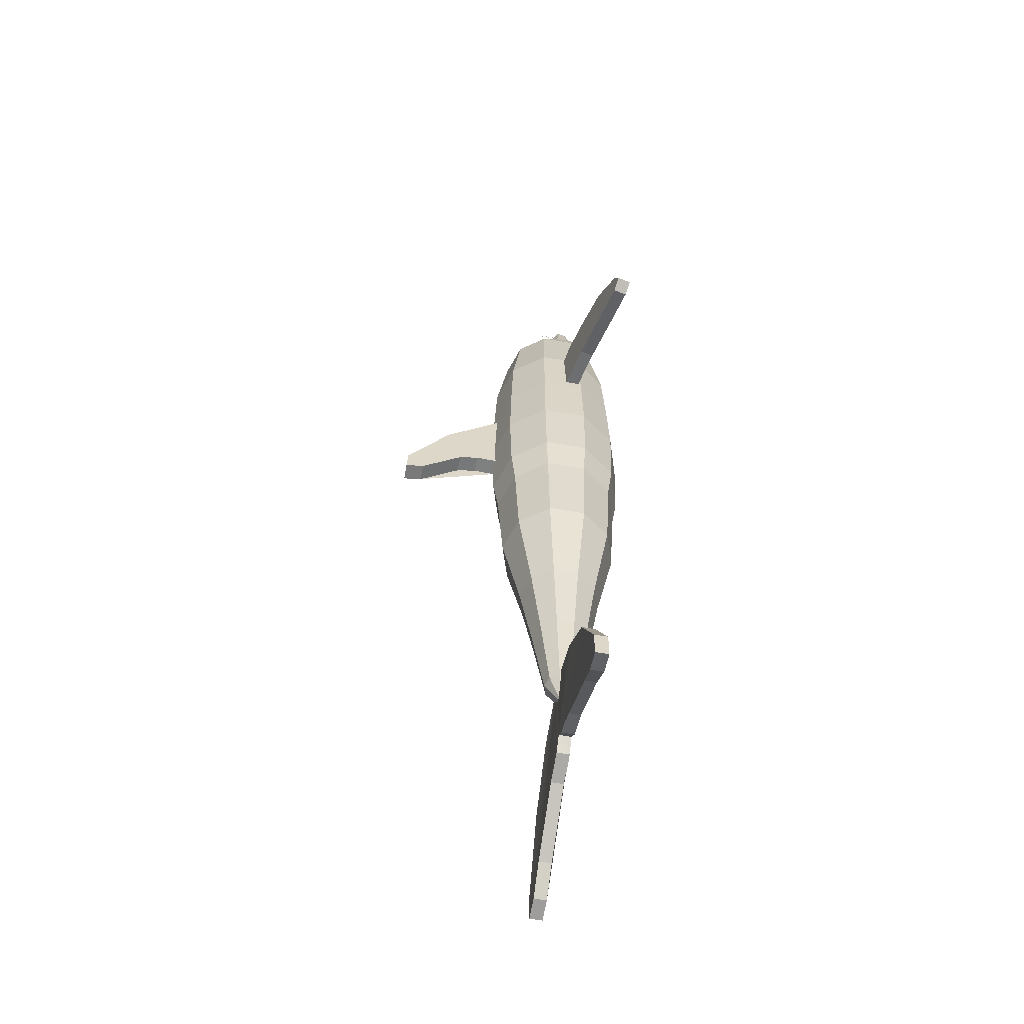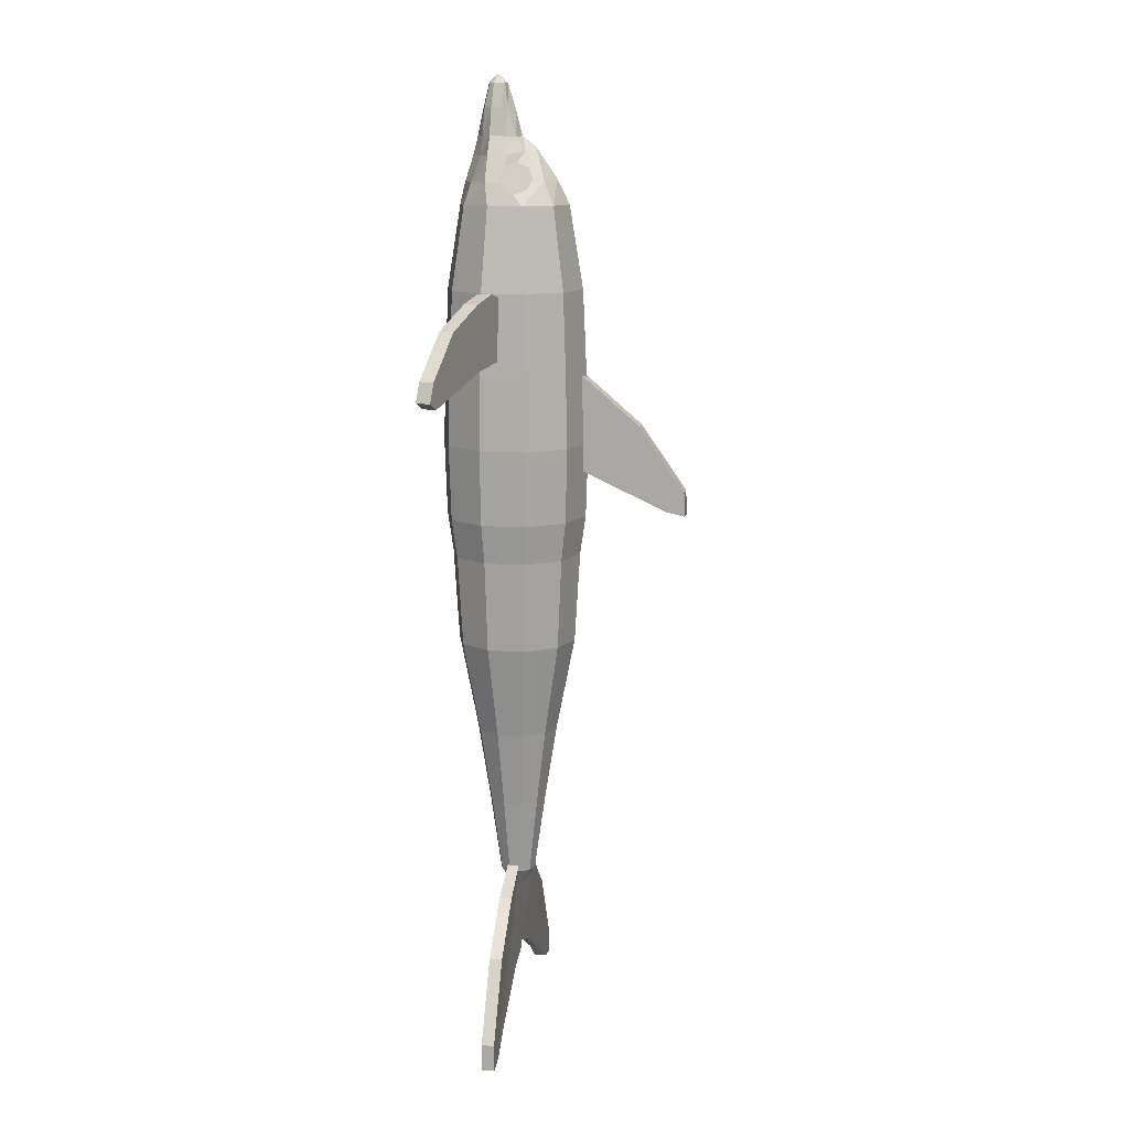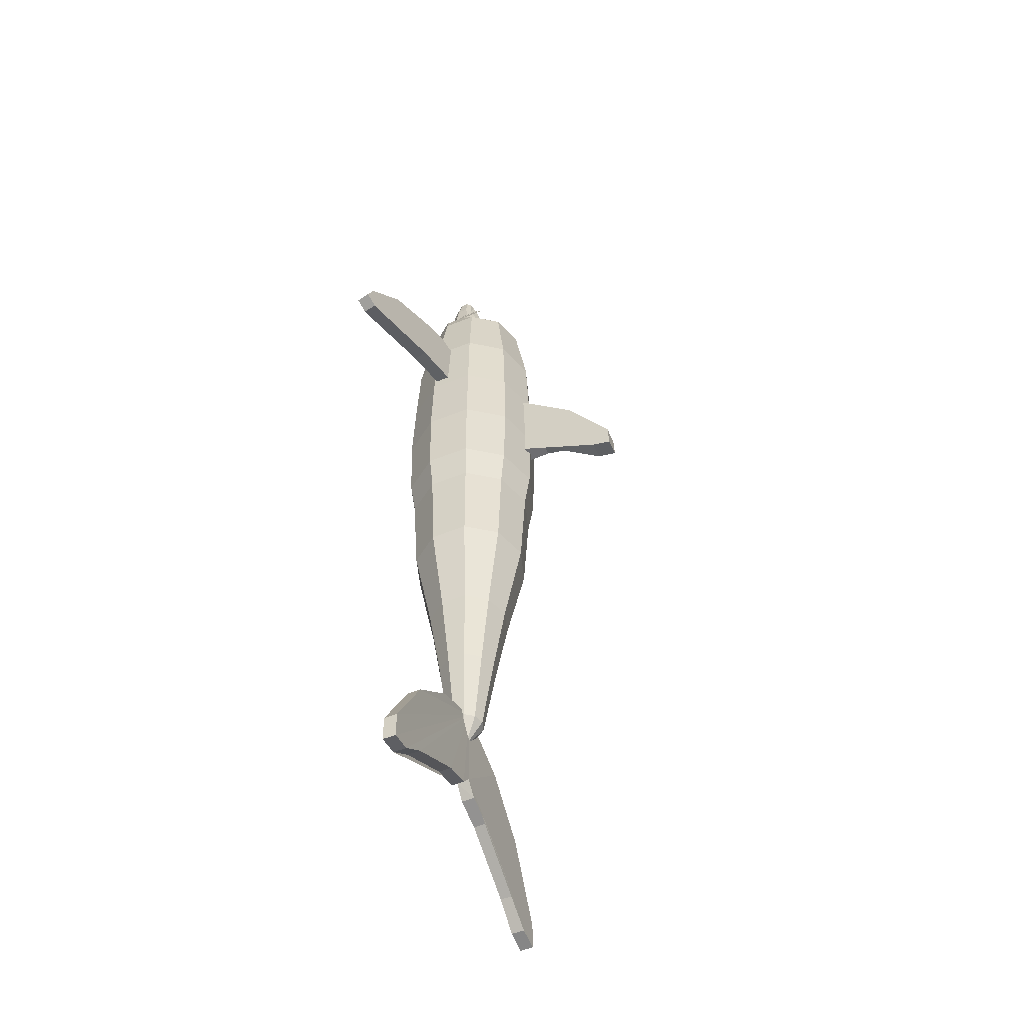
<metadata>
{"format":"obj","ext":"obj","renderer":"f3d","projection":"perspective","resolution":1024,"background":"white","views":[{"elev":-59.8,"azim":-100.3,"up":"+Z"},{"elev":12.3,"azim":99.8,"up":"+Z"},{"elev":-52.8,"azim":113.3,"up":"+Z"}]}
</metadata>
<code>
o m70
v 0.1852 0.08101 0.7672
v 0.1635 0.07663 0.7728
v 0.1322 0.07026 0.7661
v 0.07781 0.05915 0.7459
v 0.03548 0.05041 0.7057
v 0.02776 0.04877 0.6874
v 0.04048 0.05132 0.6807
v 0.07714 0.05879 0.6894
v 0.1326 0.07008 0.7036
v 0.1828 0.08028 0.7087
v 0.1992 0.08374 0.7412
v 0.1825 0.09462 0.7671
v 0.1608 0.09025 0.7727
v 0.1295 0.08387 0.766
v 0.07505 0.07276 0.7458
v 0.03272 0.06402 0.7057
v 0.025 0.06238 0.6874
v 0.03772 0.06493 0.6806
v 0.07439 0.0724 0.6894
v 0.1298 0.08369 0.7036
v 0.18 0.09389 0.7086
v 0.1965 0.09735 0.7412
v 0.2322 0.1603 0.6936
v 0.2322 0.2209 0.6412
v 0.2322 0.265 0.5776
v 0.2322 0.2661 0.554
v 0.2322 0.2476 0.5581
v 0.2322 0.2065 0.592
v 0.2322 0.187 0.5971
v 0.2322 0.1654 0.5961
v 0.2494 0.1603 0.6936
v 0.2494 0.2209 0.6412
v 0.2494 0.265 0.5776
v 0.2494 0.2661 0.554
v 0.2494 0.2476 0.5581
v 0.2494 0.2065 0.592
v 0.2494 0.187 0.5971
v 0.2494 0.1654 0.5961
v 0.2189 0.1258 0.4211
v 0.206 0.1081 0.4211
v 0.206 0.08617 0.4211
v 0.2189 0.06846 0.4211
v 0.2397 0.06169 0.4211
v 0.2605 0.06846 0.4211
v 0.2734 0.08617 0.4211
v 0.2734 0.1081 0.4211
v 0.2605 0.1258 0.4211
v 0.2397 0.1325 0.4211
v 0.2048 0.1451 0.4787
v 0.1833 0.1154 0.4787
v 0.1833 0.07879 0.4787
v 0.2048 0.04914 0.4787
v 0.2397 0.03781 0.4787
v 0.2746 0.04914 0.4787
v 0.2961 0.07879 0.4787
v 0.2961 0.1154 0.4787
v 0.2746 0.1451 0.4787
v 0.2397 0.1564 0.4787
v 0.1987 0.1535 0.5496
v 0.1734 0.1187 0.5496
v 0.1734 0.07558 0.5496
v 0.1987 0.04074 0.5496
v 0.2397 0.02743 0.5496
v 0.2807 0.04074 0.5496
v 0.306 0.07558 0.5496
v 0.306 0.1187 0.5496
v 0.2807 0.1535 0.5496
v 0.2397 0.1668 0.5496
v 0.1973 0.1555 0.6226
v 0.1711 0.1194 0.6226
v 0.1711 0.07483 0.6226
v 0.1973 0.03877 0.6226
v 0.2397 0.025 0.6226
v 0.2821 0.03877 0.6226
v 0.3083 0.07483 0.6226
v 0.3083 0.1194 0.6226
v 0.2821 0.1555 0.6226
v 0.2397 0.1692 0.6226
v 0.1986 0.1538 0.6961
v 0.1731 0.1188 0.6961
v 0.1731 0.07548 0.6961
v 0.1986 0.04048 0.6961
v 0.2397 0.02711 0.6961
v 0.2809 0.04048 0.6961
v 0.3063 0.07548 0.6961
v 0.3063 0.1188 0.6961
v 0.2809 0.1538 0.6961
v 0.2397 0.1671 0.6961
v 0.2005 0.1511 0.7719
v 0.1763 0.1177 0.7719
v 0.1763 0.0765 0.7719
v 0.2005 0.04315 0.7719
v 0.2397 0.0304 0.7719
v 0.2789 0.04315 0.7719
v 0.3032 0.0765 0.7719
v 0.3032 0.1177 0.7719
v 0.2789 0.1511 0.7719
v 0.2397 0.1638 0.7719
v 0.2044 0.1458 0.8123
v 0.1825 0.1157 0.8123
v 0.1825 0.07854 0.8123
v 0.2044 0.04847 0.8123
v 0.2397 0.03699 0.8123
v 0.2751 0.04847 0.8123
v 0.2969 0.07854 0.8123
v 0.2969 0.1157 0.8123
v 0.2751 0.1458 0.8123
v 0.2397 0.1572 0.8123
v 0.2082 0.1404 0.8526
v 0.1888 0.1137 0.8526
v 0.1888 0.08057 0.8526
v 0.2082 0.0538 0.8526
v 0.2397 0.04358 0.8526
v 0.2712 0.0538 0.8526
v 0.2906 0.08057 0.8526
v 0.2906 0.1137 0.8526
v 0.2712 0.1404 0.8526
v 0.2397 0.1507 0.8526
v 0.217 0.1306 0.875
v 0.1964 0.09511 0.874
v 0.1964 0.07655 0.874
v 0.217 0.05935 0.874
v 0.2397 0.04872 0.874
v 0.2625 0.05935 0.874
v 0.2819 0.07655 0.874
v 0.2819 0.09511 0.874
v 0.2624 0.1302 0.875
v 0.2397 0.1392 0.8762
v 0.2282 0.11 0.9031
v 0.208 0.09486 0.8988
v 0.208 0.07595 0.8987
v 0.2281 0.06607 0.8987
v 0.2397 0.05692 0.8987
v 0.2513 0.06607 0.8987
v 0.2683 0.07648 0.899
v 0.2683 0.09436 0.8993
v 0.2513 0.11 0.9031
v 0.2397 0.118 0.9071
v 0.2296 0.1009 0.9159
v 0.2189 0.09192 0.9166
v 0.2189 0.07673 0.9161
v 0.2295 0.06807 0.9169
v 0.2397 0.06167 0.9172
v 0.2499 0.06807 0.9169
v 0.2583 0.07672 0.9169
v 0.2584 0.09134 0.9166
v 0.2498 0.1012 0.9159
v 0.2397 0.1051 0.9168
v 0.2309 0.09234 0.9433
v 0.2256 0.08773 0.9432
v 0.2256 0.07748 0.9432
v 0.231 0.07006 0.9432
v 0.2397 0.06723 0.9432
v 0.2484 0.07006 0.9432
v 0.2538 0.07748 0.9432
v 0.2538 0.08773 0.9432
v 0.2485 0.09234 0.9433
v 0.2397 0.09817 0.9438
v 0.2344 0.08941 0.9663
v 0.2311 0.08594 0.9663
v 0.2311 0.07926 0.9663
v 0.2344 0.07473 0.9663
v 0.2397 0.073 0.9663
v 0.245 0.07473 0.9663
v 0.2483 0.07926 0.9663
v 0.2483 0.08594 0.9663
v 0.245 0.08941 0.9663
v 0.2397 0.09114 0.9663
v 0.2397 0.08218 0.975
v 0.2942 0.08101 0.7672
v 0.3159 0.07663 0.7728
v 0.3472 0.07026 0.7661
v 0.4016 0.05915 0.7459
v 0.4439 0.05041 0.7057
v 0.4517 0.04877 0.6874
v 0.4389 0.05132 0.6806
v 0.4023 0.05879 0.6894
v 0.3468 0.07008 0.7036
v 0.2966 0.08028 0.7087
v 0.2802 0.08374 0.7412
v 0.297 0.09462 0.7671
v 0.3186 0.09025 0.7727
v 0.3499 0.08387 0.766
v 0.4044 0.07276 0.7458
v 0.4467 0.06402 0.7057
v 0.4544 0.06238 0.6874
v 0.4417 0.06493 0.6806
v 0.405 0.0724 0.6894
v 0.3496 0.08369 0.7036
v 0.2994 0.09389 0.7086
v 0.283 0.09735 0.7412
v 0.2295 0.1112 0.1812
v 0.2232 0.1025 0.1812
v 0.2232 0.09175 0.1812
v 0.2295 0.08307 0.1812
v 0.2397 0.07975 0.1812
v 0.2499 0.08307 0.1812
v 0.2562 0.09175 0.1812
v 0.2562 0.1025 0.1812
v 0.2499 0.1112 0.1812
v 0.2397 0.1145 0.1812
v 0.2231 0.12 0.2566
v 0.2128 0.1059 0.2566
v 0.2128 0.08837 0.2566
v 0.2231 0.07421 0.2566
v 0.2397 0.0688 0.2566
v 0.2564 0.07421 0.2566
v 0.2666 0.08837 0.2566
v 0.2666 0.1059 0.2566
v 0.2564 0.12 0.2566
v 0.2397 0.1254 0.2566
v 0.2159 0.1299 0.3321
v 0.2012 0.1096 0.3321
v 0.2012 0.08461 0.3321
v 0.2159 0.06437 0.3321
v 0.2397 0.05663 0.3321
v 0.2635 0.06437 0.3321
v 0.2782 0.08461 0.3321
v 0.2782 0.1096 0.3321
v 0.2635 0.1299 0.3321
v 0.2397 0.1376 0.3321
v 0.2052 0.1446 0.4233
v 0.1838 0.1153 0.4233
v 0.1838 0.07897 0.4233
v 0.2052 0.0496 0.4233
v 0.2397 0.03838 0.4233
v 0.2742 0.0496 0.4233
v 0.2956 0.07897 0.4233
v 0.2956 0.1153 0.4233
v 0.2742 0.1446 0.4233
v 0.2397 0.1559 0.4233
v 0.2016 0.1496 0.5231
v 0.1781 0.1171 0.5231
v 0.1781 0.07709 0.5231
v 0.2016 0.04468 0.5231
v 0.2397 0.0323 0.5231
v 0.2778 0.04468 0.5231
v 0.3014 0.07709 0.5231
v 0.3014 0.1171 0.5231
v 0.2778 0.1496 0.5231
v 0.2397 0.1619 0.5231
v 0.2095 0.1387 0.5523
v 0.1908 0.113 0.5523
v 0.1908 0.08122 0.5523
v 0.2095 0.05551 0.5523
v 0.2397 0.04568 0.5523
v 0.2699 0.05551 0.5523
v 0.2886 0.08122 0.5523
v 0.2886 0.113 0.5523
v 0.2699 0.1387 0.5523
v 0.2397 0.1486 0.5523
v 0.2397 0.09712 0.1556
v 0.2513 0.08959 0.09551
v 0.2795 0.08959 0.08745
v 0.343 0.08959 0.05018
v 0.3692 0.08959 0.02903
v 0.3903 0.08959 0.025
v 0.3903 0.08959 0.05119
v 0.349 0.08959 0.1237
v 0.2986 0.08959 0.168
v 0.2407 0.1017 0.1087
v 0.2407 0.08994 0.195
v 0.1808 0.08959 0.168
v 0.1304 0.08959 0.1237
v 0.0891 0.08959 0.05119
v 0.0891 0.08959 0.025
v 0.1103 0.08959 0.02903
v 0.1364 0.08959 0.05018
v 0.1999 0.08959 0.08745
v 0.2281 0.08959 0.09551
v 0.2406 0.09005 0.1081
v 0.2281 0.102 0.09551
v 0.2513 0.102 0.09551
v 0.2795 0.102 0.08745
v 0.343 0.102 0.05018
v 0.3692 0.102 0.02903
v 0.3903 0.102 0.025
v 0.3903 0.102 0.05119
v 0.349 0.102 0.1237
v 0.2986 0.102 0.168
v 0.1999 0.102 0.08745
v 0.2417 0.1008 0.1946
v 0.1808 0.102 0.168
v 0.1304 0.102 0.1237
v 0.0891 0.102 0.05119
v 0.0891 0.102 0.025
v 0.1103 0.102 0.02903
v 0.1364 0.102 0.05018
v 0.193 0.1058 0.8689
v 0.1944 0.114 0.872
v 0.1977 0.1173 0.8794
v 0.2011 0.114 0.8869
v 0.2024 0.1058 0.89
v 0.2011 0.09763 0.8869
v 0.1977 0.09425 0.8794
v 0.1944 0.09763 0.872
v 0.1916 0.1058 0.864
v 0.1936 0.1174 0.8683
v 0.1983 0.1222 0.8789
v 0.203 0.1174 0.8895
v 0.205 0.1058 0.8939
v 0.203 0.09422 0.8895
v 0.1983 0.08943 0.8789
v 0.1936 0.09422 0.8683
v 0.2873 0.1061 0.867
v 0.2858 0.1142 0.87
v 0.282 0.1176 0.8772
v 0.2782 0.1142 0.8845
v 0.2767 0.1061 0.8875
v 0.2782 0.09791 0.8845
v 0.282 0.09453 0.8772
v 0.2858 0.09791 0.87
v 0.2877 0.1061 0.8631
v 0.2856 0.1177 0.8674
v 0.2804 0.1224 0.8778
v 0.2753 0.1177 0.8881
v 0.2732 0.1061 0.8924
v 0.2753 0.09451 0.8881
v 0.2804 0.08971 0.8778
v 0.2856 0.09451 0.8674
f 22 12 1
f 12 13 2
f 13 14 3
f 14 15 4
f 15 16 5
f 16 17 6
f 17 18 7
f 18 19 8
f 19 20 9
f 20 21 10
f 21 22 11
f 1 2 3
f 22 21 20
f 38 31 23
f 31 32 24
f 32 33 25
f 33 34 26
f 34 35 27
f 35 36 28
f 36 37 29
f 37 38 30
f 23 24 25
f 38 37 36
f 181 182 183
f 180 179 178
f 179 180 191
f 178 179 190
f 177 178 189
f 176 177 188
f 175 176 187
f 174 175 186
f 173 174 185
f 172 173 184
f 39 40 50
f 40 41 51
f 41 42 52
f 42 43 53
f 43 44 54
f 44 45 55
f 45 46 56
f 46 47 57
f 47 48 58
f 48 39 49
f 49 50 60
f 50 51 61
f 51 52 62
f 52 53 63
f 53 54 64
f 54 55 65
f 55 56 66
f 56 57 67
f 57 58 68
f 58 49 59
f 59 60 70
f 60 61 71
f 61 62 72
f 62 63 73
f 63 64 74
f 64 65 75
f 65 66 76
f 66 67 77
f 67 68 78
f 68 59 69
f 69 70 80
f 70 71 81
f 71 72 82
f 72 73 83
f 73 74 84
f 74 75 85
f 75 76 86
f 76 77 87
f 77 78 88
f 78 69 79
f 79 80 90
f 80 81 91
f 81 82 92
f 82 83 93
f 83 84 94
f 84 85 95
f 85 86 96
f 86 87 97
f 87 88 98
f 88 79 89
f 89 90 100
f 90 91 101
f 91 92 102
f 92 93 103
f 93 94 104
f 94 95 105
f 95 96 106
f 96 97 107
f 97 98 108
f 98 89 99
f 99 100 110
f 100 101 111
f 101 102 112
f 102 103 113
f 103 104 114
f 104 105 115
f 105 106 116
f 106 107 117
f 107 108 118
f 108 99 109
f 109 110 120
f 110 111 121
f 111 112 122
f 112 113 123
f 113 114 124
f 114 115 125
f 115 116 126
f 116 117 127
f 117 118 128
f 118 109 119
f 119 120 130
f 120 121 131
f 121 122 132
f 122 123 133
f 123 124 134
f 124 125 135
f 125 126 136
f 126 127 137
f 127 128 138
f 128 119 129
f 129 130 140
f 130 131 141
f 131 132 142
f 132 133 143
f 133 134 144
f 134 135 145
f 135 136 146
f 136 137 147
f 137 138 148
f 138 129 139
f 139 140 150
f 140 141 151
f 141 142 152
f 142 143 153
f 143 144 154
f 144 145 155
f 145 146 156
f 146 147 157
f 147 148 158
f 148 139 149
f 149 150 160
f 150 151 161
f 151 152 162
f 152 153 163
f 153 154 164
f 154 155 165
f 155 156 166
f 156 157 167
f 157 158 168
f 158 149 159
f 159 160 169
f 160 161 169
f 161 162 169
f 162 163 169
f 163 164 169
f 164 165 169
f 165 166 169
f 166 167 169
f 167 168 169
f 168 159 169
f 180 170 181
f 170 171 182
f 171 172 183
f 252 193 192
f 252 194 193
f 252 195 194
f 252 196 195
f 252 197 196
f 252 198 197
f 252 199 198
f 252 200 199
f 252 201 200
f 252 192 201
f 192 193 203
f 193 194 204
f 194 195 205
f 195 196 206
f 196 197 207
f 197 198 208
f 198 199 209
f 199 200 210
f 200 201 211
f 201 192 202
f 202 203 213
f 203 204 214
f 204 205 215
f 205 206 216
f 206 207 217
f 207 208 218
f 208 209 219
f 209 210 220
f 210 211 221
f 211 202 212
f 212 213 223
f 213 214 224
f 214 215 225
f 215 216 226
f 216 217 227
f 217 218 228
f 218 219 229
f 219 220 230
f 220 221 231
f 221 212 222
f 222 223 233
f 223 224 234
f 224 225 235
f 225 226 236
f 226 227 237
f 227 228 238
f 228 229 239
f 229 230 240
f 230 231 241
f 231 222 232
f 232 233 243
f 233 234 244
f 234 235 245
f 235 236 246
f 236 237 247
f 237 238 248
f 238 239 249
f 239 240 250
f 240 241 251
f 241 232 242
f 261 273 253
f 273 274 254
f 274 275 255
f 275 276 256
f 276 277 257
f 277 278 258
f 278 279 259
f 279 280 260
f 282 262 260
f 282 283 263
f 283 284 264
f 284 285 265
f 285 286 266
f 286 287 267
f 287 288 268
f 288 281 269
f 281 272 270
f 272 261 271
f 262 263 264
f 261 272 281
f 282 280 279
f 271 253 254
f 296 295 294
f 304 303 302
f 305 306 307
f 313 314 315
f 22 1 11
f 12 2 1
f 13 3 2
f 14 4 3
f 15 5 4
f 16 6 5
f 17 7 6
f 18 8 7
f 19 9 8
f 20 10 9
f 21 11 10
f 1 3 4
f 1 4 5
f 1 5 6
f 1 6 7
f 1 7 8
f 1 8 9
f 1 9 10
f 1 10 11
f 22 20 19
f 22 19 18
f 22 18 17
f 22 17 16
f 22 16 15
f 22 15 14
f 22 14 13
f 22 13 12
f 38 23 30
f 31 24 23
f 32 25 24
f 33 26 25
f 34 27 26
f 35 28 27
f 36 29 28
f 37 30 29
f 23 25 26
f 23 26 27
f 23 27 28
f 23 28 29
f 23 29 30
f 38 36 35
f 38 35 34
f 38 34 33
f 38 33 32
f 38 32 31
f 181 183 184
f 181 184 185
f 181 185 186
f 181 186 187
f 181 187 188
f 181 188 189
f 181 189 190
f 181 190 191
f 180 178 177
f 180 177 176
f 180 176 175
f 180 175 174
f 180 174 173
f 180 173 172
f 180 172 171
f 180 171 170
f 179 191 190
f 178 190 189
f 177 189 188
f 176 188 187
f 175 187 186
f 174 186 185
f 173 185 184
f 172 184 183
f 39 50 49
f 40 51 50
f 41 52 51
f 42 53 52
f 43 54 53
f 44 55 54
f 45 56 55
f 46 57 56
f 47 58 57
f 48 49 58
f 49 60 59
f 50 61 60
f 51 62 61
f 52 63 62
f 53 64 63
f 54 65 64
f 55 66 65
f 56 67 66
f 57 68 67
f 58 59 68
f 59 70 69
f 60 71 70
f 61 72 71
f 62 73 72
f 63 74 73
f 64 75 74
f 65 76 75
f 66 77 76
f 67 78 77
f 68 69 78
f 69 80 79
f 70 81 80
f 71 82 81
f 72 83 82
f 73 84 83
f 74 85 84
f 75 86 85
f 76 87 86
f 77 88 87
f 78 79 88
f 79 90 89
f 80 91 90
f 81 92 91
f 82 93 92
f 83 94 93
f 84 95 94
f 85 96 95
f 86 97 96
f 87 98 97
f 88 89 98
f 89 100 99
f 90 101 100
f 91 102 101
f 92 103 102
f 93 104 103
f 94 105 104
f 95 106 105
f 96 107 106
f 97 108 107
f 98 99 108
f 99 110 109
f 100 111 110
f 101 112 111
f 102 113 112
f 103 114 113
f 104 115 114
f 105 116 115
f 106 117 116
f 107 118 117
f 108 109 118
f 109 120 119
f 110 121 120
f 111 122 121
f 112 123 122
f 113 124 123
f 114 125 124
f 115 126 125
f 116 127 126
f 117 128 127
f 118 119 128
f 119 130 129
f 120 131 130
f 121 132 131
f 122 133 132
f 123 134 133
f 124 135 134
f 125 136 135
f 126 137 136
f 127 138 137
f 128 129 138
f 129 140 139
f 130 141 140
f 131 142 141
f 132 143 142
f 133 144 143
f 134 145 144
f 135 146 145
f 136 147 146
f 137 148 147
f 138 139 148
f 139 150 149
f 140 151 150
f 141 152 151
f 142 153 152
f 143 154 153
f 144 155 154
f 145 156 155
f 146 157 156
f 147 158 157
f 148 149 158
f 149 160 159
f 150 161 160
f 151 162 161
f 152 163 162
f 153 164 163
f 154 165 164
f 155 166 165
f 156 167 166
f 157 168 167
f 158 159 168
f 180 181 191
f 170 182 181
f 171 183 182
f 192 203 202
f 193 204 203
f 194 205 204
f 195 206 205
f 196 207 206
f 197 208 207
f 198 209 208
f 199 210 209
f 200 211 210
f 201 202 211
f 202 213 212
f 203 214 213
f 204 215 214
f 205 216 215
f 206 217 216
f 207 218 217
f 208 219 218
f 209 220 219
f 210 221 220
f 211 212 221
f 212 223 222
f 213 224 223
f 214 225 224
f 215 226 225
f 216 227 226
f 217 228 227
f 218 229 228
f 219 230 229
f 220 231 230
f 221 222 231
f 222 233 232
f 223 234 233
f 224 235 234
f 225 236 235
f 226 237 236
f 227 238 237
f 228 239 238
f 229 240 239
f 230 241 240
f 231 232 241
f 232 243 242
f 233 244 243
f 234 245 244
f 235 246 245
f 236 247 246
f 237 248 247
f 238 249 248
f 239 250 249
f 240 251 250
f 241 242 251
f 261 253 271
f 273 254 253
f 274 255 254
f 275 256 255
f 276 257 256
f 277 258 257
f 278 259 258
f 279 260 259
f 282 260 280
f 282 263 262
f 283 264 263
f 284 265 264
f 285 266 265
f 286 267 266
f 287 268 267
f 288 269 268
f 281 270 269
f 272 271 270
f 262 264 265
f 262 265 266
f 262 266 267
f 262 267 268
f 262 268 269
f 262 269 270
f 262 270 271
f 261 281 288
f 261 288 287
f 261 287 286
f 261 286 285
f 261 285 284
f 261 284 283
f 261 283 282
f 282 279 278
f 282 278 277
f 282 277 276
f 282 276 275
f 282 275 274
f 282 274 273
f 282 273 261
f 271 254 255
f 271 255 256
f 271 256 257
f 271 257 258
f 271 258 259
f 271 259 260
f 271 260 262
f 296 294 293
f 296 293 292
f 296 292 291
f 296 291 290
f 296 290 289
f 304 302 301
f 304 301 300
f 304 300 299
f 304 299 298
f 304 298 297
f 305 307 308
f 305 308 309
f 305 309 310
f 305 310 311
f 305 311 312
f 313 315 316
f 313 316 317
f 313 317 318
f 313 318 319
f 313 319 320

</code>
